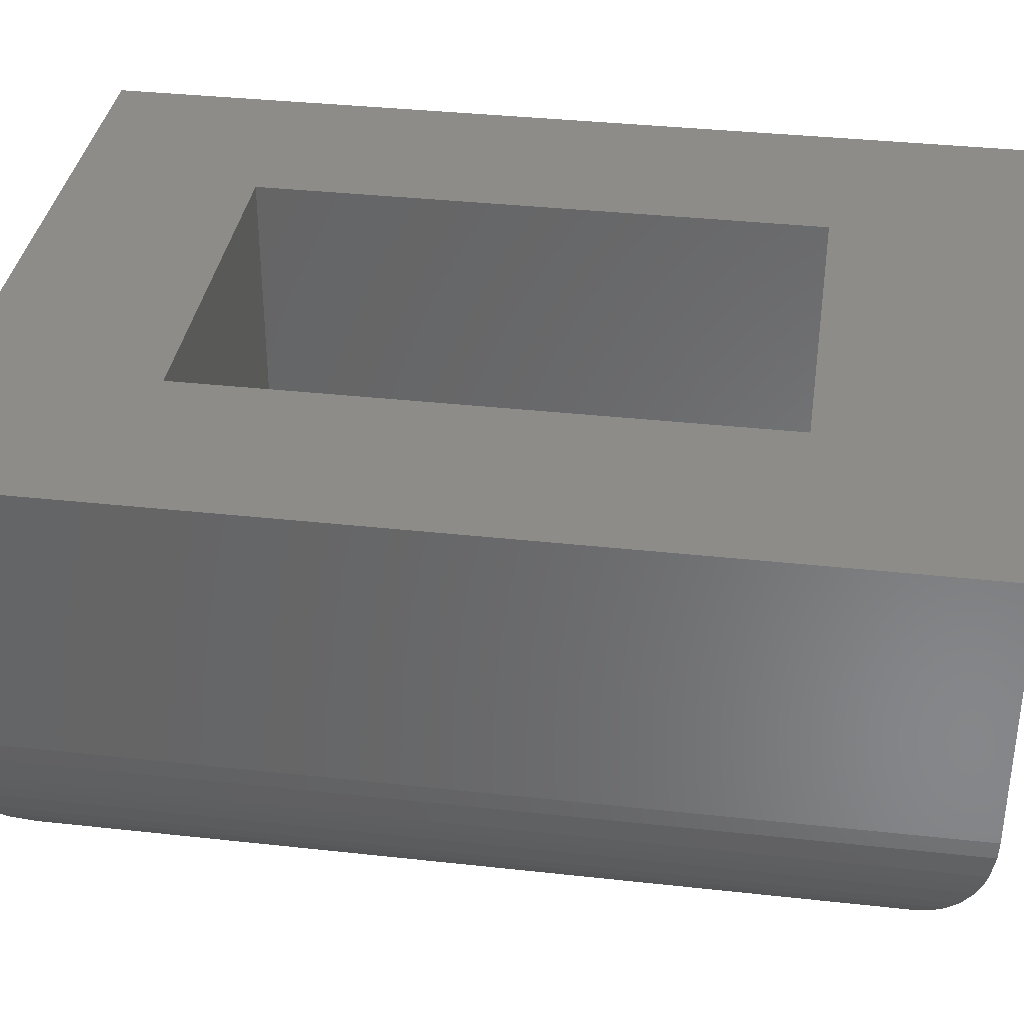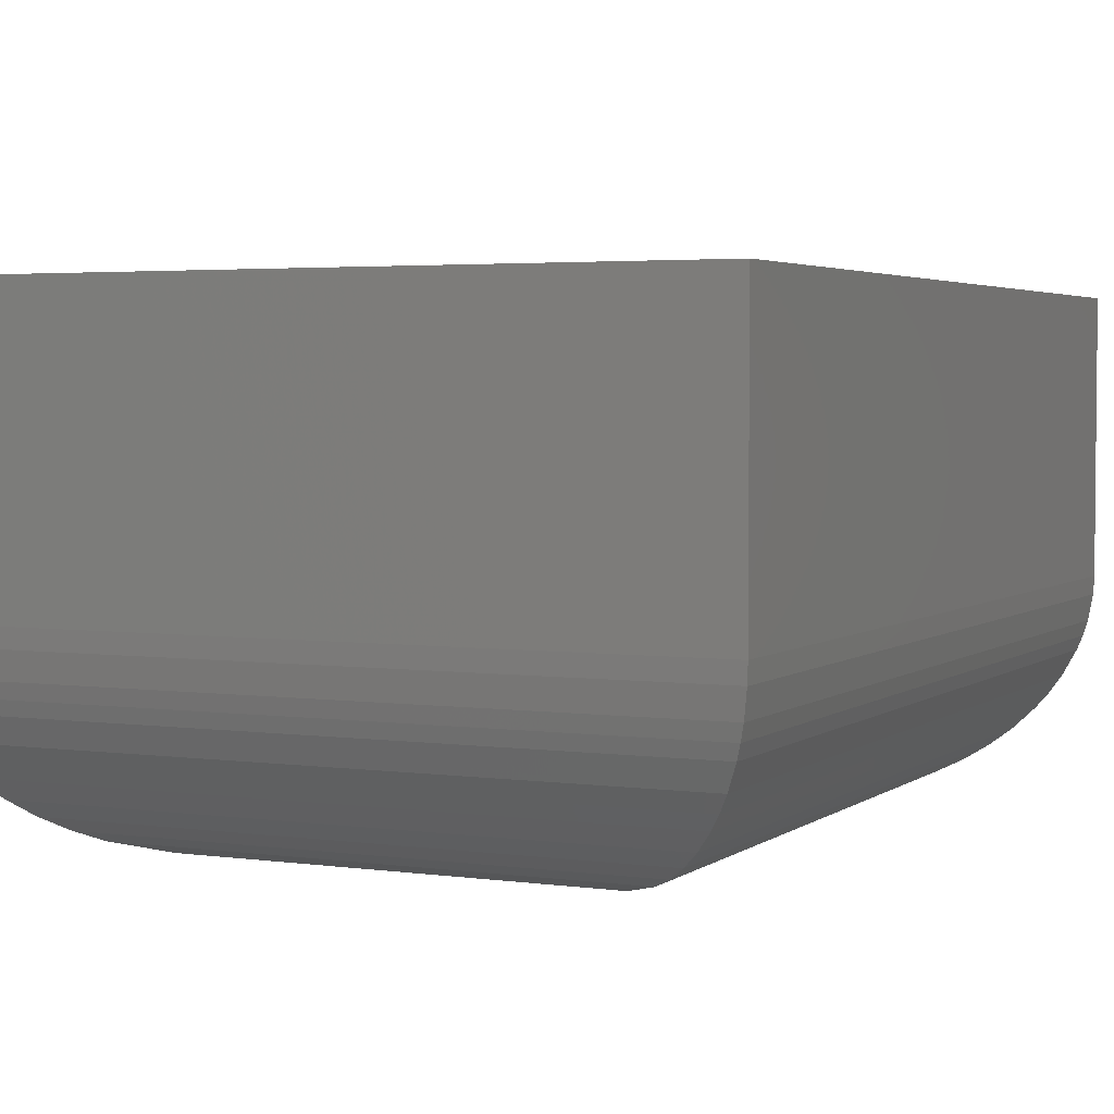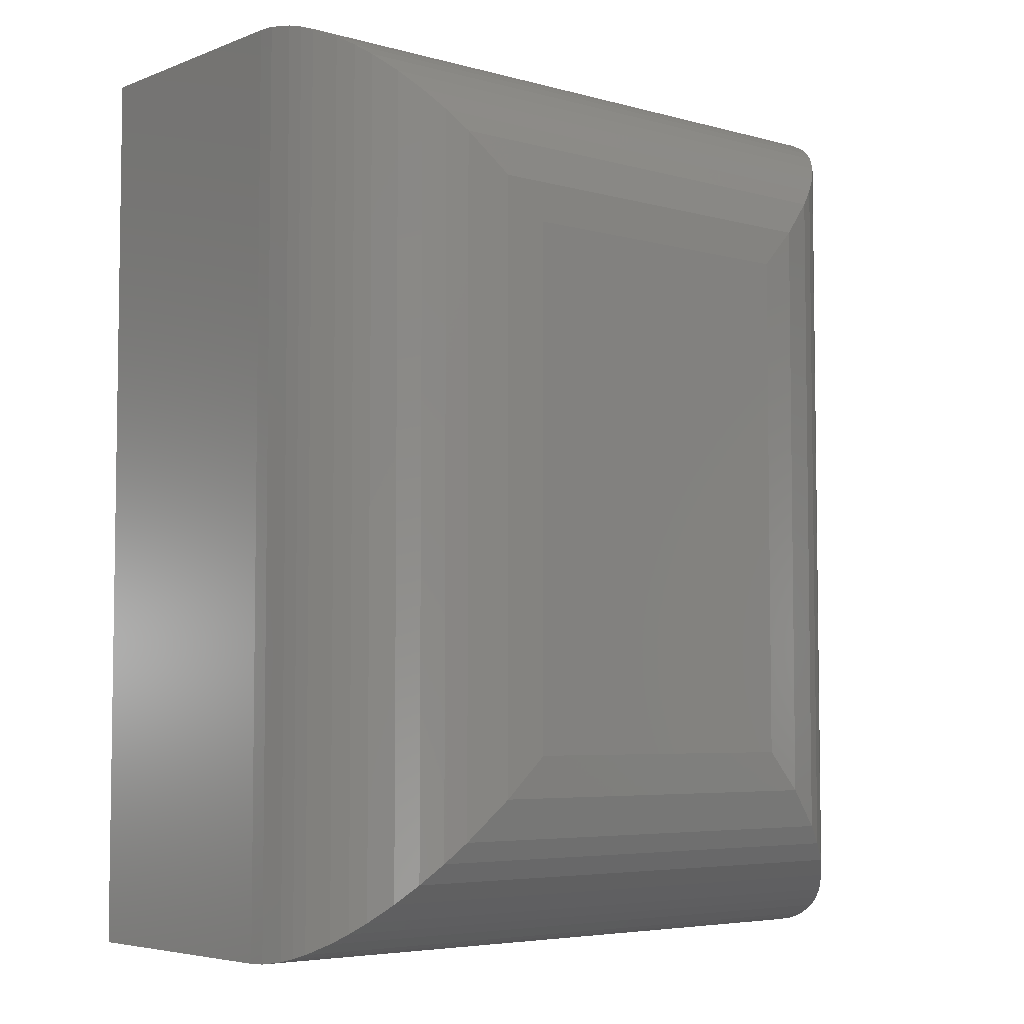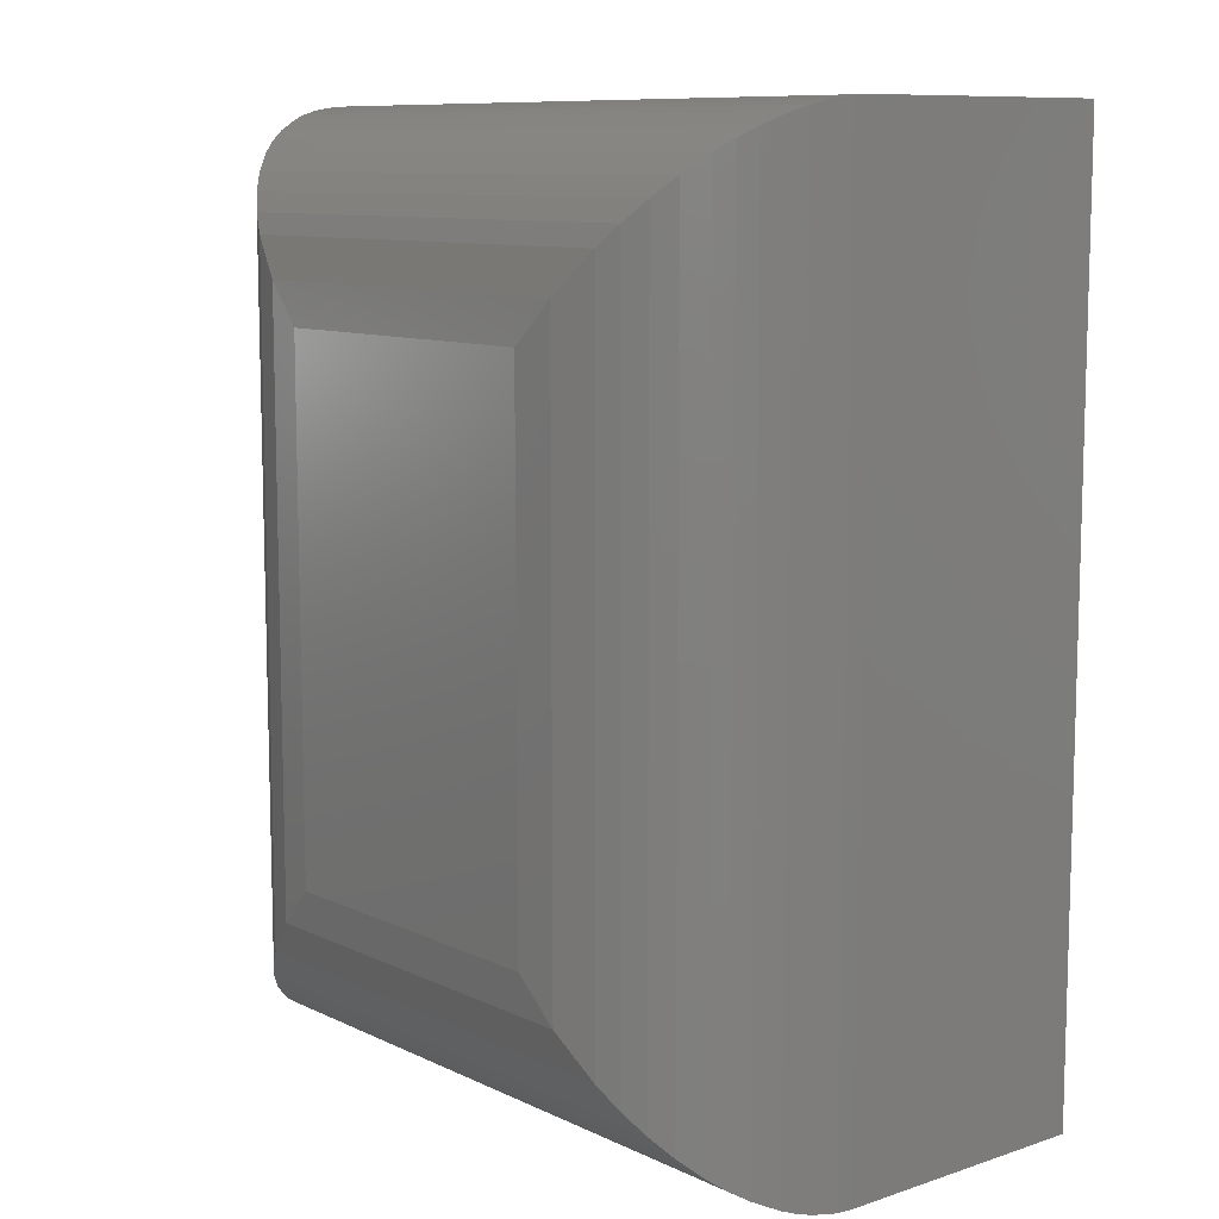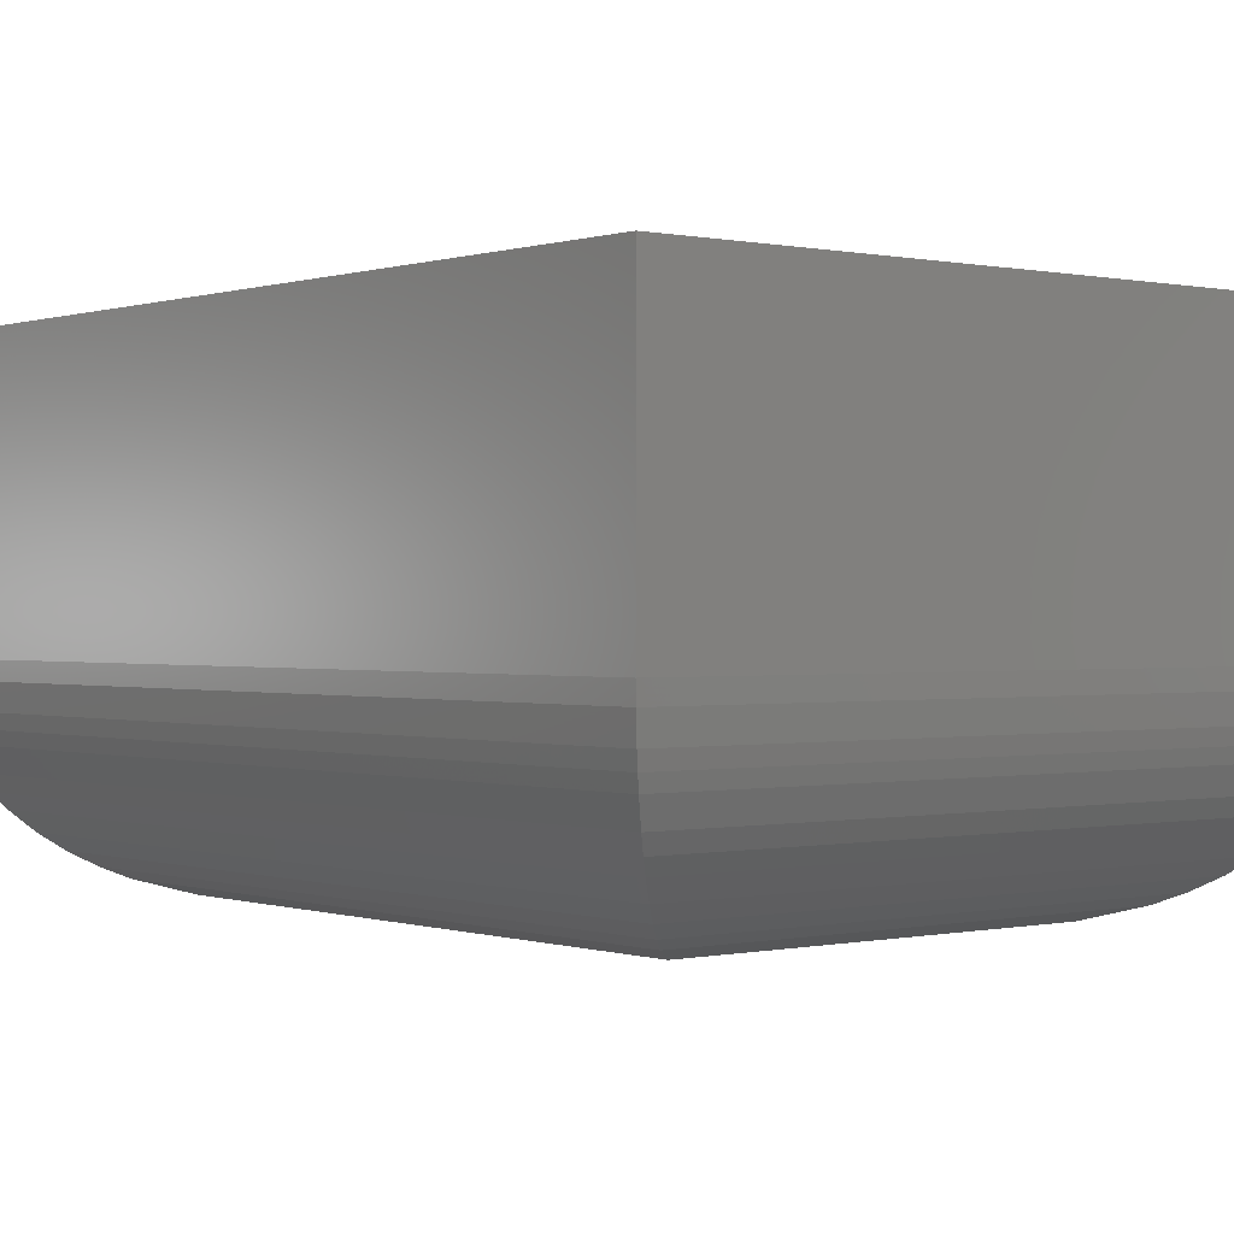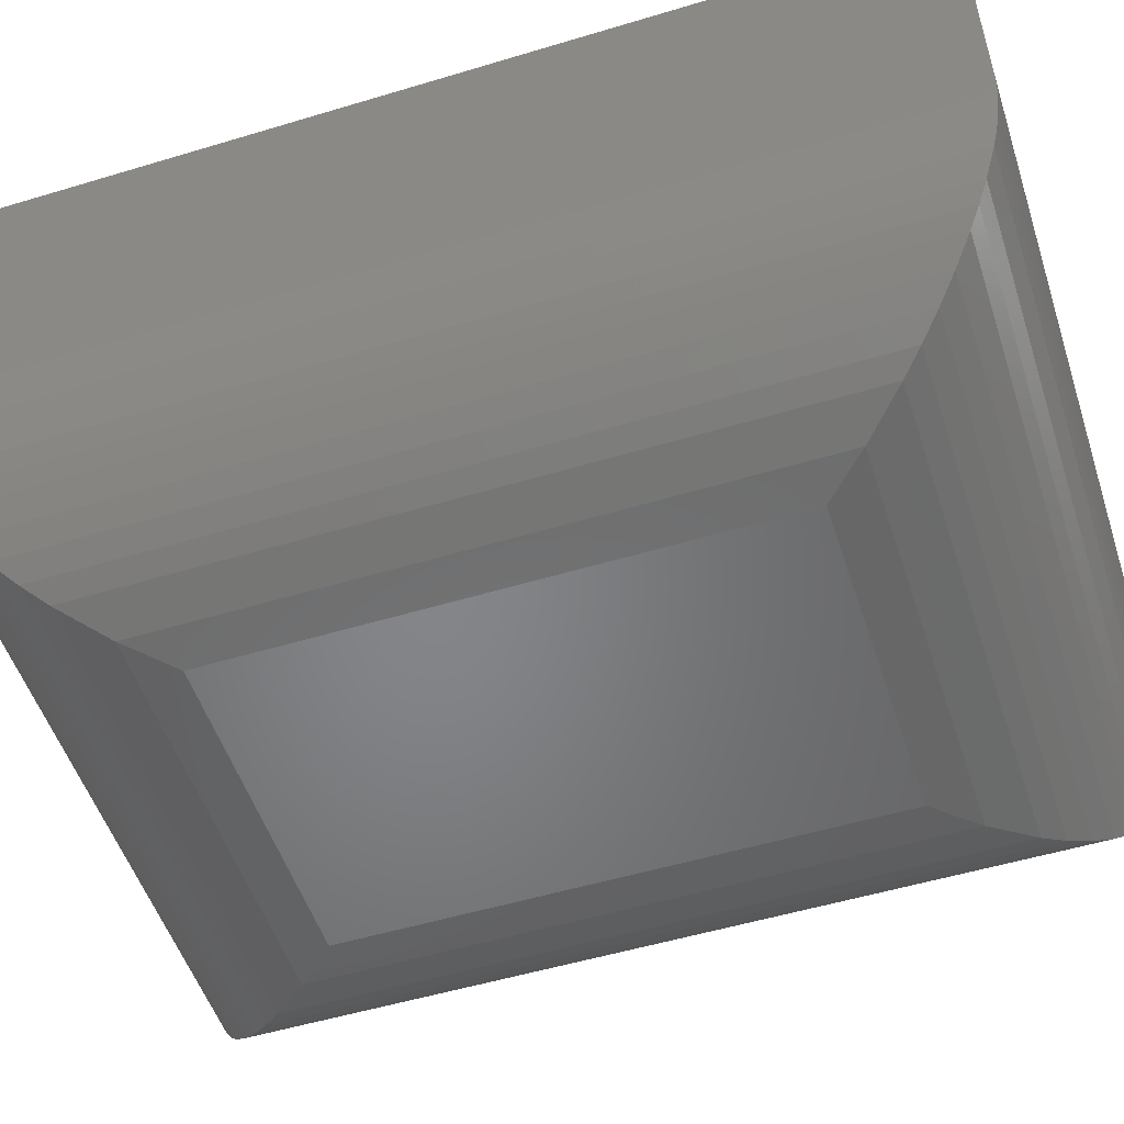
<metadata>
{"format":"stl","ext":"stl","renderer":"f3d","projection":"perspective","resolution":1024,"background":"white","views":[{"elev":35.6,"azim":-81.7,"up":"+Z"},{"elev":3.5,"azim":-154.7,"up":"+Z"},{"elev":-5.2,"azim":139.5,"up":"+Y"},{"elev":9.8,"azim":-130.0,"up":"+Y"},{"elev":0.2,"azim":-39.1,"up":"+Z"},{"elev":-52.5,"azim":-72.0,"up":"+Z"}]}
</metadata>
<code>
# stl→obj: 116 verts, 228 faces
v 0.6385 -0.09375 0.3828
v 0.451 0.09375 0.3828
v -0.09375 -0.09375 0.3828
v 0.09375 0.09375 0.3828
v -0.09375 0.8438 0.3828
v 0.09375 0.6562 0.3828
v 0.6385 0.8438 0.3828
v 0.451 0.6562 0.3828
v 0.09375 0.09375 0.1094
v 0.451 0.09375 0.1094
v 0.451 0.6562 0.1094
v 0.09375 0.6562 0.1094
v -0.09375 -0.09375 0.1094
v 0.6385 -0.09375 0.1094
v 0.6385 0.8438 0.1094
v -0.09375 0.8438 0.1094
v 0.1094 0.1094 -0.09375
v 0.1094 0.6406 -0.09375
v 0.4354 0.1094 -0.09375
v 0.4354 0.6406 -0.09375
v 0.477 0.06776 -0.08944
v 0.06776 0.06776 -0.08944
v 0.5174 0.02735 -0.07645
v 0.6377 -0.09295 0.09131
v -0.09295 -0.09295 0.09131
v 0.6337 -0.08898 0.0656
v -0.08898 -0.08898 0.0656
v 0.6299 -0.08512 0.05079
v -0.08512 -0.08512 0.05079
v 0.6251 -0.08041 0.03698
v -0.08041 -0.08041 0.03698
v 0.6138 -0.06907 0.01234
v -0.06908 -0.06907 0.01234
v 0.6038 -0.05904 -0.004185
v -0.05905 -0.05904 -0.004185
v 0.5931 -0.04833 -0.01865
v -0.04833 -0.04833 -0.01865
v 0.5753 -0.03061 -0.03781
v -0.03061 -0.03061 -0.03781
v 0.5571 -0.01235 -0.05324
v -0.01235 -0.01235 -0.05324
v 0.5374 0.007374 -0.06628
v 0.007373 0.007374 -0.06628
v 0.02735 0.02735 -0.07645
v 0.477 0.6822 -0.08944
v 0.5174 0.7227 -0.07645
v 0.6377 0.8429 0.09131
v 0.6337 0.839 0.0656
v 0.6299 0.8351 0.05079
v 0.6251 0.8304 0.03698
v 0.6138 0.8191 0.01234
v 0.6038 0.809 -0.004185
v 0.5931 0.7983 -0.01865
v 0.5753 0.7806 -0.03781
v 0.5571 0.7623 -0.05324
v 0.5374 0.7426 -0.06628
v 0.06776 0.6822 -0.08944
v 0.02735 0.7227 -0.07645
v -0.09295 0.8429 0.09131
v -0.08898 0.839 0.0656
v -0.08512 0.8351 0.05079
v -0.08041 0.8304 0.03698
v -0.06908 0.8191 0.01234
v -0.05905 0.809 -0.004185
v -0.04833 0.7983 -0.01865
v -0.03061 0.7806 -0.03781
v -0.01235 0.7623 -0.05324
v 0.007373 0.7426 -0.06628
v 0.1094 0.1094 0.09375
v 0.4354 0.1094 0.09375
v 0.1094 0.6406 0.09375
v 0.4354 0.6406 0.09375
v 0.1072 0.1072 0.09391
v 0.4376 0.1072 0.09391
v 0.4397 0.105 0.09436
v 0.105 0.105 0.09436
v 0.4415 0.1033 0.095
v 0.1033 0.1033 0.095
v 0.4432 0.1016 0.09585
v 0.1016 0.1016 0.09585
v 0.4454 0.09933 0.0974
v 0.09933 0.09933 0.0974
v 0.4473 0.09741 0.09932
v 0.09741 0.09741 0.09932
v 0.09658 0.09658 0.1004
v 0.4482 0.09658 0.1004
v 0.09585 0.09585 0.1015
v 0.4489 0.09585 0.1015
v 0.09494 0.09494 0.1034
v 0.4498 0.09494 0.1034
v 0.09429 0.09429 0.1053
v 0.4505 0.09429 0.1053
v 0.09388 0.09388 0.1073
v 0.4509 0.09388 0.1073
v 0.4376 0.6428 0.09391
v 0.4397 0.645 0.09436
v 0.4415 0.6467 0.095
v 0.4432 0.6484 0.09585
v 0.4454 0.6507 0.0974
v 0.4473 0.6526 0.09932
v 0.4482 0.6534 0.1004
v 0.4489 0.6541 0.1015
v 0.4498 0.6551 0.1034
v 0.4505 0.6557 0.1053
v 0.4509 0.6561 0.1073
v 0.1072 0.6428 0.09391
v 0.105 0.645 0.09436
v 0.1033 0.6467 0.095
v 0.1016 0.6484 0.09585
v 0.09933 0.6507 0.0974
v 0.09741 0.6526 0.09932
v 0.09658 0.6534 0.1004
v 0.09585 0.6541 0.1015
v 0.09494 0.6551 0.1034
v 0.09429 0.6557 0.1053
v 0.09388 0.6561 0.1073
f 1 2 3
f 3 2 4
f 3 4 5
f 5 4 6
f 5 6 7
f 7 6 8
f 7 8 1
f 1 8 2
f 4 2 9
f 9 2 10
f 2 8 10
f 10 8 11
f 8 6 11
f 11 6 12
f 6 4 12
f 12 4 9
f 3 13 1
f 1 13 14
f 1 14 7
f 7 14 15
f 7 15 5
f 5 15 16
f 5 16 3
f 3 16 13
f 17 18 19
f 19 18 20
f 17 21 22
f 17 19 21
f 22 21 23
f 14 13 24
f 24 13 25
f 24 25 26
f 26 25 27
f 26 27 28
f 28 27 29
f 28 29 30
f 30 29 31
f 30 31 32
f 32 31 33
f 32 33 34
f 34 33 35
f 34 35 36
f 36 35 37
f 36 37 38
f 38 37 39
f 38 39 40
f 40 39 41
f 40 41 42
f 42 41 43
f 42 43 23
f 23 43 44
f 23 44 22
f 19 45 21
f 19 20 45
f 21 45 46
f 15 14 47
f 47 14 24
f 47 24 48
f 48 24 26
f 48 26 49
f 49 26 28
f 49 28 50
f 50 28 30
f 50 30 51
f 51 30 32
f 51 32 52
f 52 32 34
f 52 34 53
f 53 34 36
f 53 36 54
f 54 36 38
f 54 38 55
f 55 38 40
f 55 40 56
f 56 40 42
f 56 42 46
f 46 42 23
f 46 23 21
f 20 57 45
f 20 18 57
f 45 57 58
f 16 15 59
f 59 15 47
f 59 47 60
f 60 47 48
f 60 48 61
f 61 48 49
f 61 49 62
f 62 49 50
f 62 50 63
f 63 50 51
f 63 51 64
f 64 51 52
f 64 52 65
f 65 52 53
f 65 53 66
f 66 53 54
f 66 54 67
f 67 54 55
f 67 55 68
f 68 55 56
f 68 56 58
f 58 56 46
f 58 46 45
f 18 22 57
f 18 17 22
f 57 22 44
f 13 16 25
f 25 16 59
f 25 59 27
f 27 59 60
f 27 60 29
f 29 60 61
f 29 61 31
f 31 61 62
f 31 62 33
f 33 62 63
f 33 63 35
f 35 63 64
f 35 64 37
f 37 64 65
f 37 65 39
f 39 65 66
f 39 66 41
f 41 66 67
f 41 67 43
f 43 67 68
f 43 68 44
f 44 68 58
f 44 58 57
f 69 70 71
f 71 70 72
f 73 74 69
f 74 70 69
f 75 74 73
f 76 75 73
f 77 75 76
f 78 77 76
f 79 77 78
f 80 79 78
f 81 79 80
f 82 81 80
f 83 81 82
f 82 84 83
f 83 84 85
f 83 85 86
f 86 85 87
f 86 87 88
f 88 87 89
f 88 89 90
f 90 89 91
f 90 91 92
f 92 91 93
f 92 93 94
f 94 93 9
f 94 9 10
f 74 95 70
f 95 72 70
f 96 95 74
f 75 96 74
f 97 96 75
f 77 97 75
f 98 97 77
f 79 98 77
f 99 98 79
f 81 99 79
f 100 99 81
f 81 83 100
f 100 83 86
f 100 86 101
f 101 86 88
f 101 88 102
f 102 88 90
f 102 90 103
f 103 90 92
f 103 92 104
f 104 92 94
f 104 94 105
f 105 94 10
f 105 10 11
f 95 106 72
f 106 71 72
f 107 106 95
f 96 107 95
f 108 107 96
f 97 108 96
f 109 108 97
f 98 109 97
f 110 109 98
f 99 110 98
f 111 110 99
f 99 100 111
f 111 100 101
f 111 101 112
f 112 101 102
f 112 102 113
f 113 102 103
f 113 103 114
f 114 103 104
f 114 104 115
f 115 104 105
f 115 105 116
f 116 105 11
f 116 11 12
f 106 73 71
f 73 69 71
f 76 73 106
f 107 76 106
f 78 76 107
f 108 78 107
f 80 78 108
f 109 80 108
f 82 80 109
f 110 82 109
f 84 82 110
f 110 111 84
f 84 111 112
f 84 112 85
f 85 112 113
f 85 113 87
f 87 113 114
f 87 114 89
f 89 114 115
f 89 115 91
f 91 115 116
f 91 116 93
f 93 116 12
f 93 12 9

</code>
